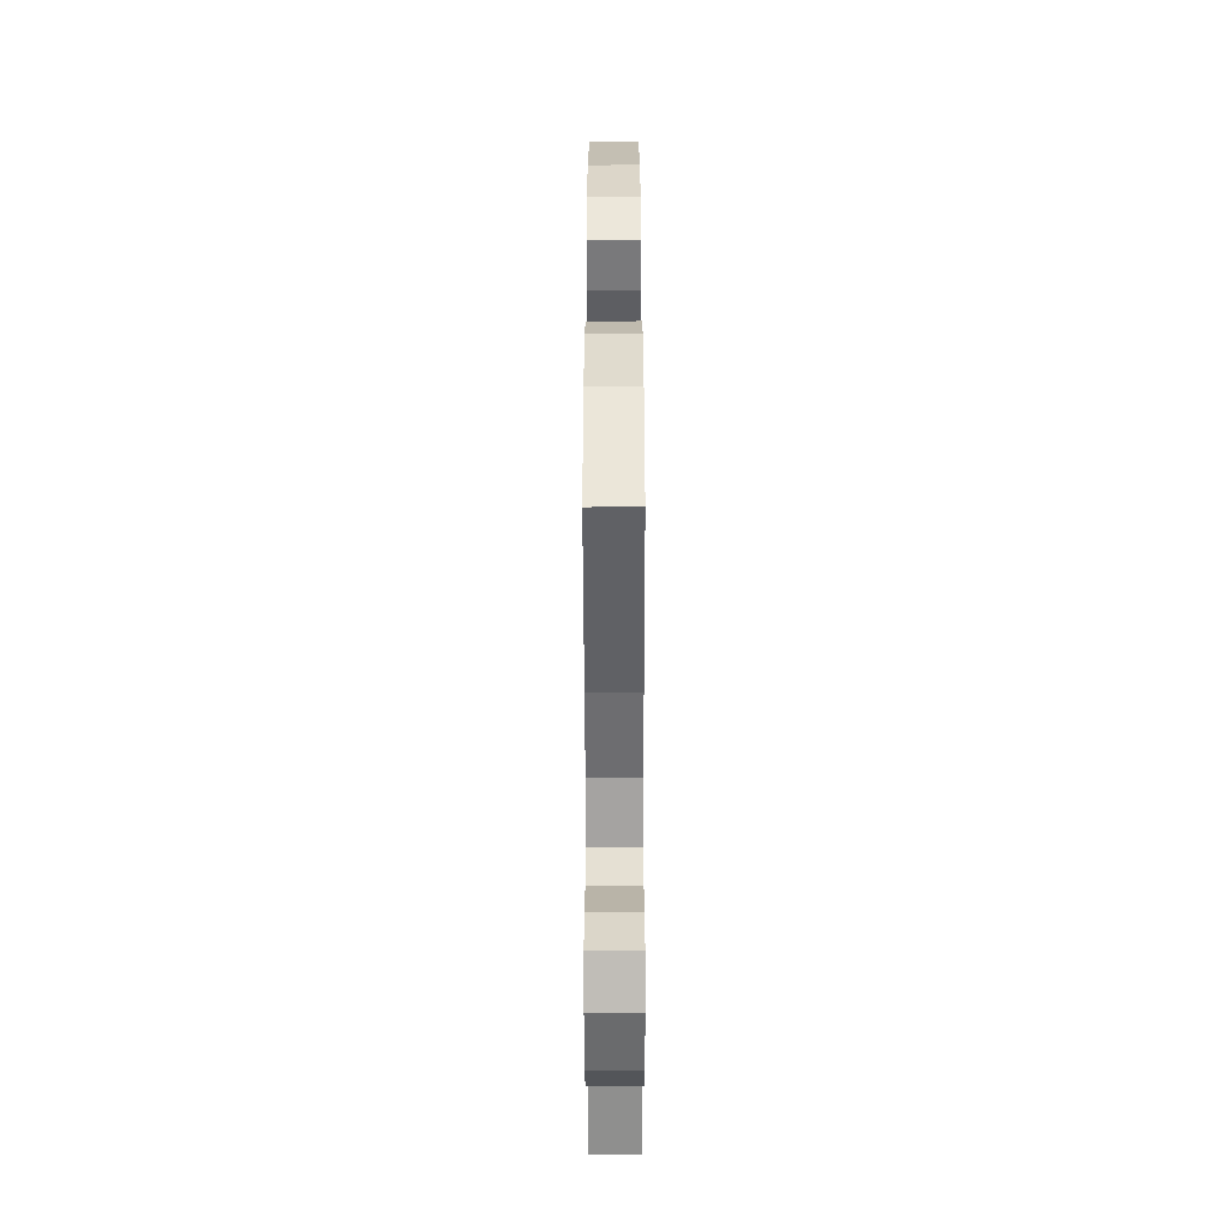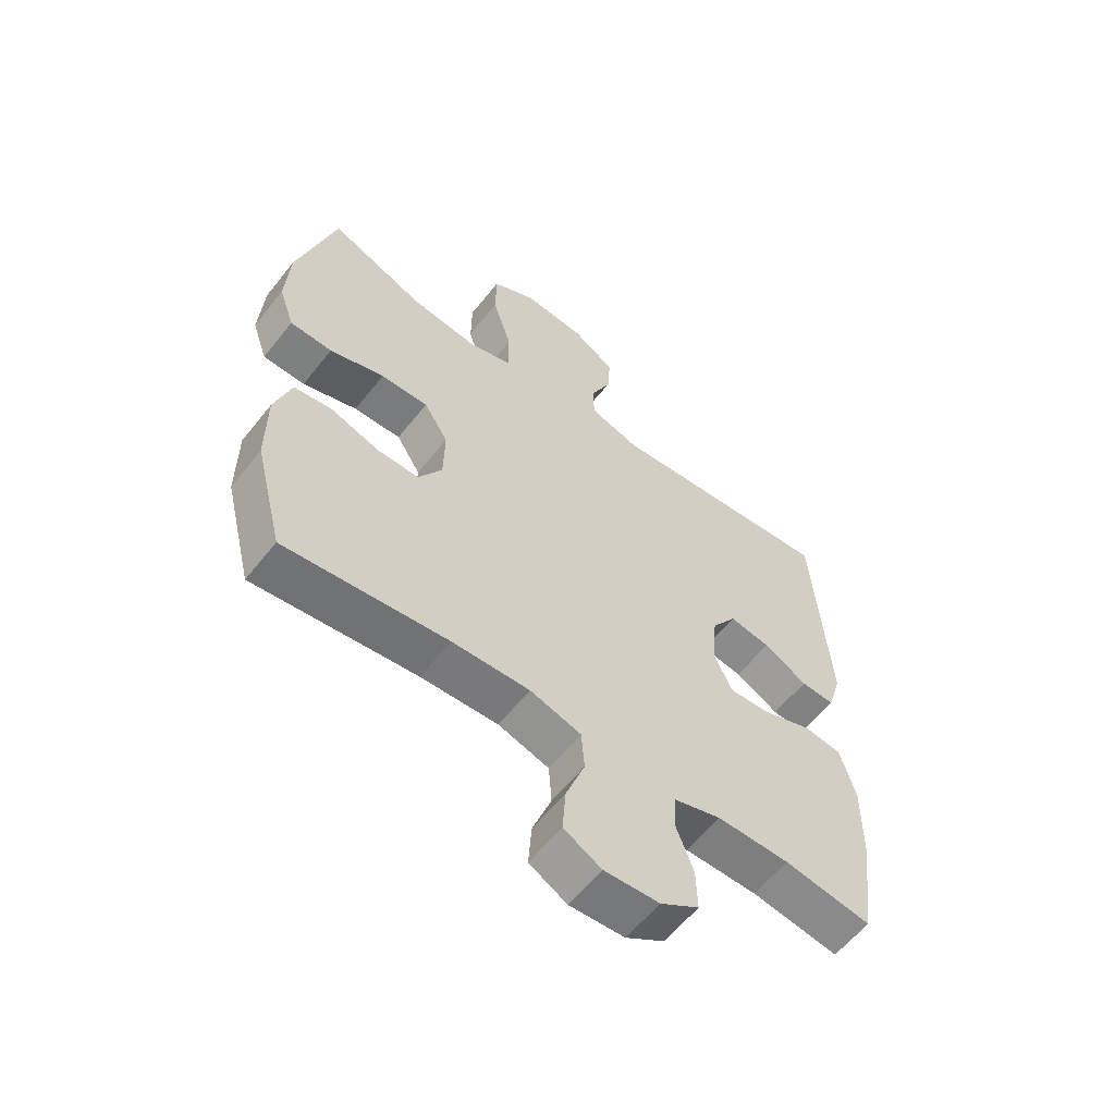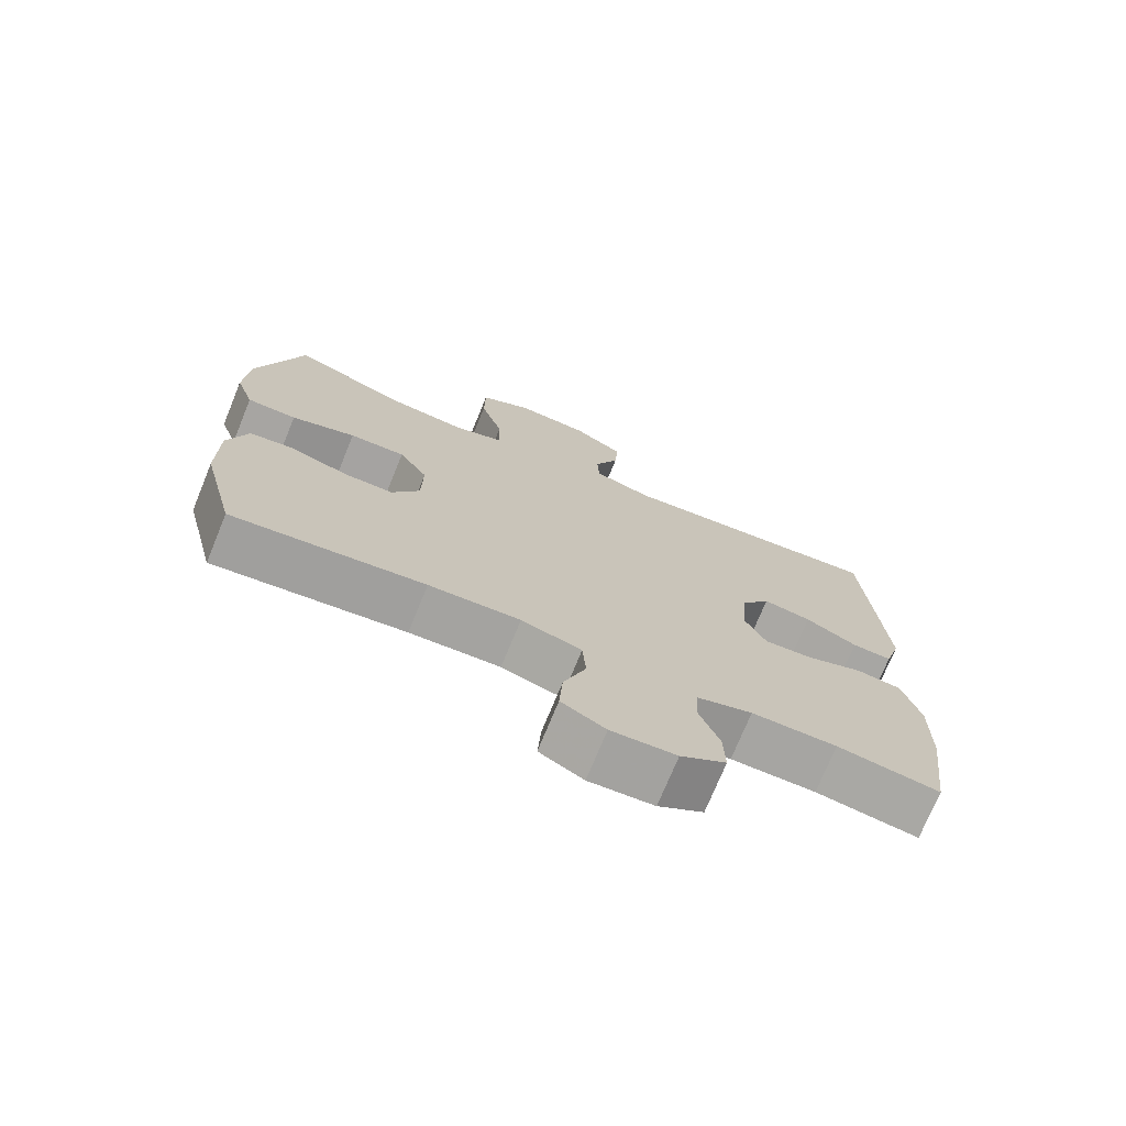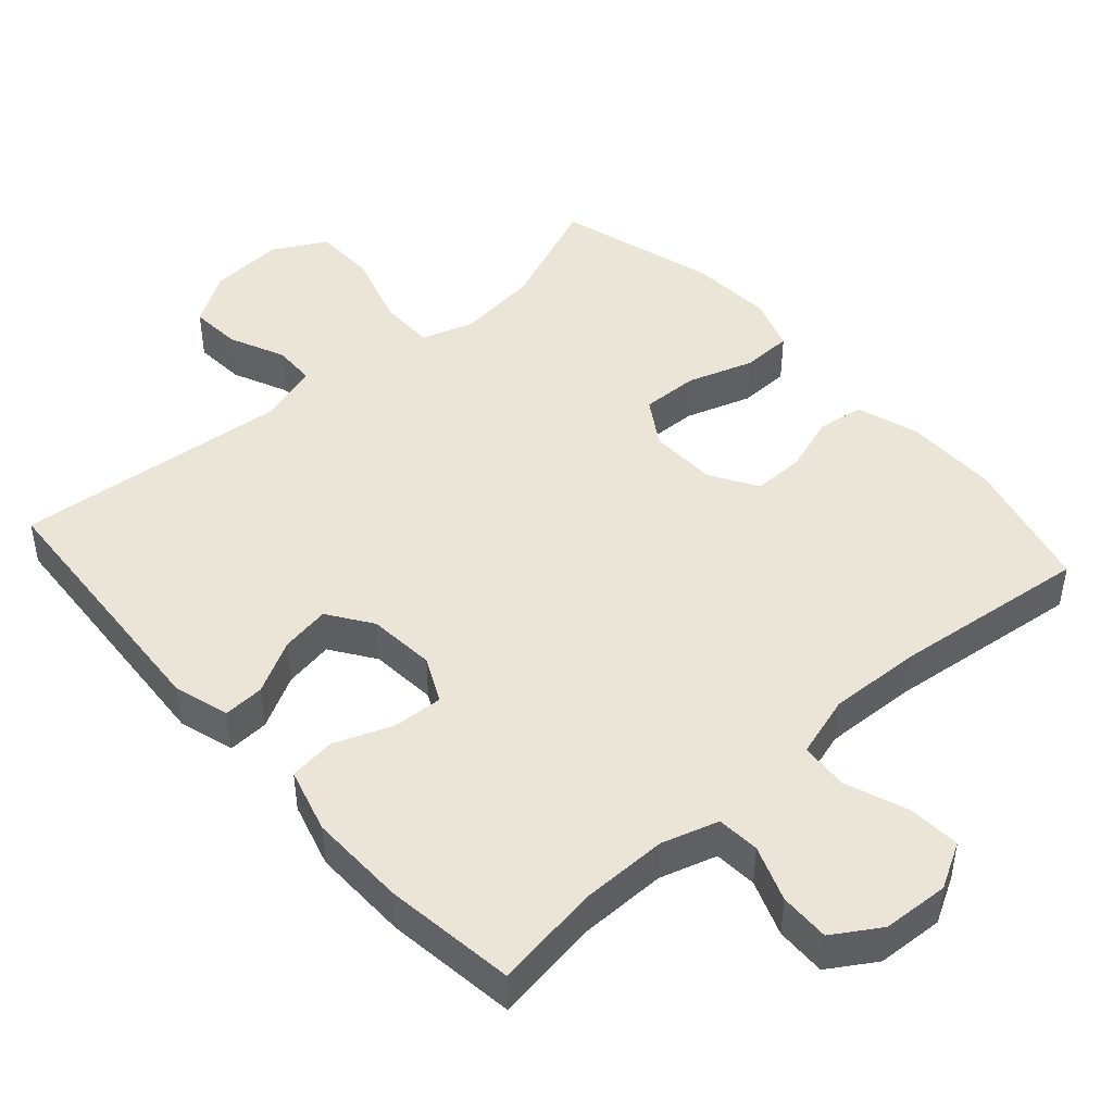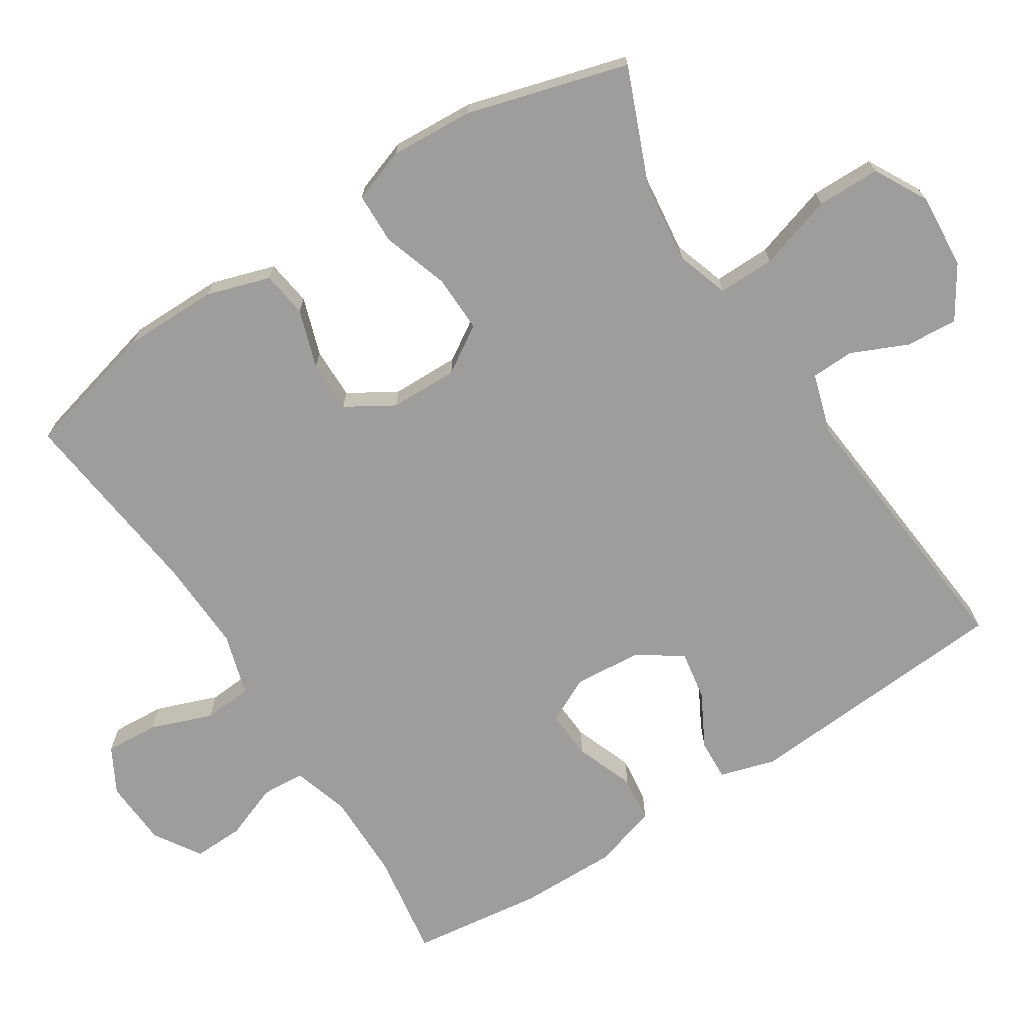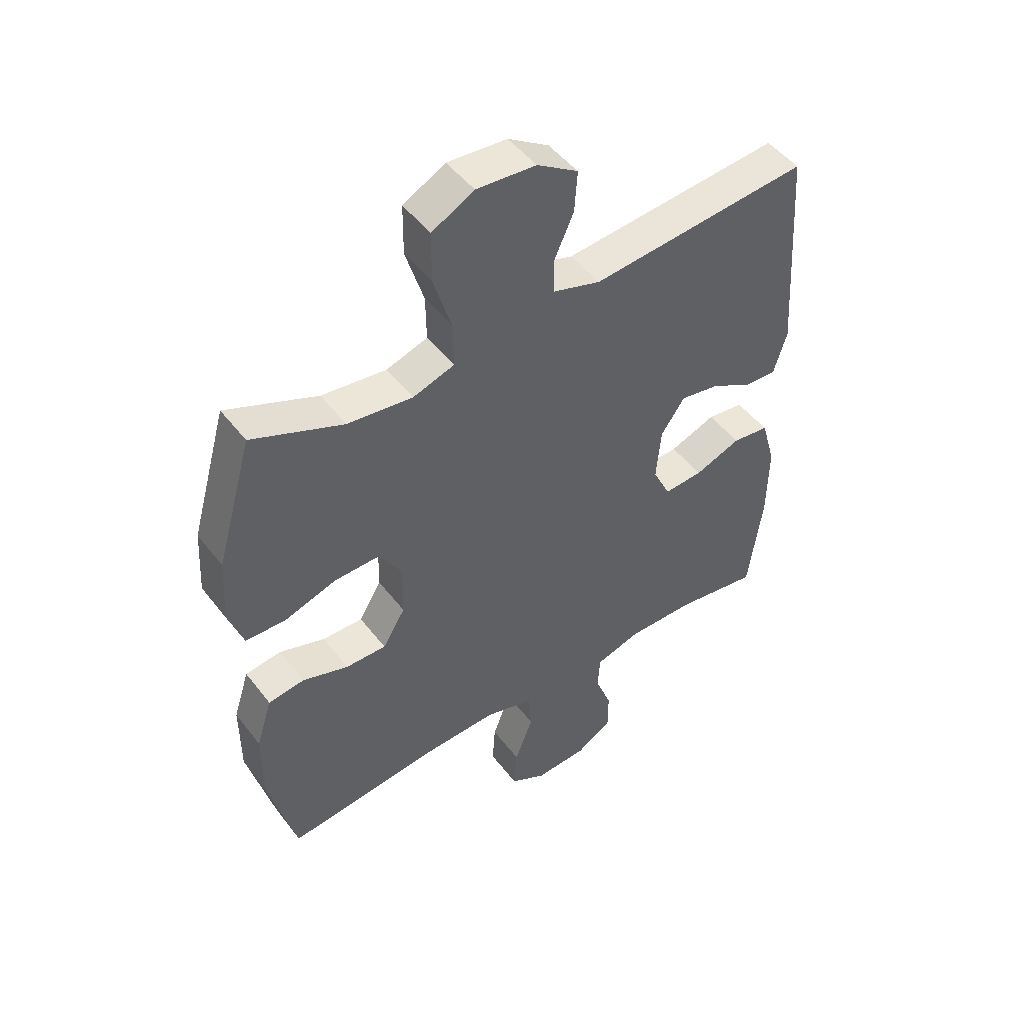
<metadata>
{"format":"obj","ext":"obj","renderer":"f3d","projection":"perspective","resolution":1024,"background":"white","views":[{"elev":-56.3,"azim":-89.9,"up":"+Z"},{"elev":-59.1,"azim":-38.1,"up":"+Z"},{"elev":-73.5,"azim":-22.3,"up":"+Z"},{"elev":45.8,"azim":138.4,"up":"+Y"},{"elev":-70.5,"azim":-57.2,"up":"+Y"},{"elev":48.6,"azim":-35.8,"up":"+Z"}]}
</metadata>
<code>
v 0.5 0.07 0.5
v 0.526 0.07 0.124
v 0.503 0.07 0.047
v 0.446 0.07 0.05
v 0.372 0.07 0.09
v 0.303 0.07 0.102
v 0.261 0.07 0.041
v 0.253 0.07 -0.053
v 0.284 0.07 -0.117
v 0.353 0.07 -0.113
v 0.435 0.07 -0.082
v 0.5 0.07 -0.09
v 0.526 0.07 -0.181
v 0.524 0.07 -0.317
v 0.5 0.07 -0.5
v 0.353 0.07 -0.477
v 0.231 0.07 -0.476
v 0.152 0.07 -0.5
v 0.148 0.07 -0.56
v 0.177 0.07 -0.637
v 0.179 0.07 -0.707
v 0.114 0.07 -0.748
v 0.021 0.07 -0.753
v -0.042 0.07 -0.718
v -0.037 0.07 -0.644
v -0.005 0.07 -0.558
v -0.01 0.07 -0.49
v -0.096 0.07 -0.464
v -0.226 0.07 -0.469
v -0.5 0.07 -0.5
v -0.548 0.07 -0.311
v -0.548 0.07 -0.18
v -0.52 0.07 -0.092
v -0.456 0.07 -0.083
v -0.375 0.07 -0.11
v -0.303 0.07 -0.111
v -0.263 0.07 -0.045
v -0.261 0.07 0.05
v -0.302 0.07 0.115
v -0.382 0.07 0.113
v -0.474 0.07 0.083
v -0.545 0.07 0.085
v -0.571 0.07 0.16
v -0.564 0.07 0.276
v -0.5 0.07 0.5
v -0.34 0.07 0.434
v -0.225 0.07 0.42
v -0.152 0.07 0.444
v -0.153 0.07 0.523
v -0.185 0.07 0.627
v -0.184 0.07 0.715
v -0.11 0.07 0.755
v -0.005 0.07 0.747
v 0.067 0.07 0.701
v 0.062 0.07 0.629
v 0.027 0.07 0.551
v 0.029 0.07 0.491
v 0.113 0.07 0.465
v 0.5 0 0.5
v 0.526 0 0.124
v 0.503 0 0.047
v 0.446 0 0.05
v 0.372 0 0.09
v 0.303 0 0.102
v 0.261 0 0.041
v 0.253 0 -0.053
v 0.284 0 -0.117
v 0.353 0 -0.113
v 0.435 0 -0.082
v 0.5 0 -0.09
v 0.526 0 -0.181
v 0.524 0 -0.317
v 0.5 0 -0.5
v 0.353 0 -0.477
v 0.231 0 -0.476
v 0.152 0 -0.5
v 0.148 0 -0.56
v 0.177 0 -0.637
v 0.179 0 -0.707
v 0.114 0 -0.748
v 0.021 0 -0.753
v -0.042 0 -0.718
v -0.037 0 -0.644
v -0.005 0 -0.558
v -0.01 0 -0.49
v -0.096 0 -0.464
v -0.226 0 -0.469
v -0.5 0 -0.5
v -0.548 0 -0.311
v -0.548 0 -0.18
v -0.52 0 -0.092
v -0.456 0 -0.083
v -0.375 0 -0.11
v -0.303 0 -0.111
v -0.263 0 -0.045
v -0.261 0 0.05
v -0.302 0 0.115
v -0.382 0 0.113
v -0.474 0 0.083
v -0.545 0 0.085
v -0.571 0 0.16
v -0.564 0 0.276
v -0.5 0 0.5
v -0.34 0 0.434
v -0.225 0 0.42
v -0.152 0 0.444
v -0.153 0 0.523
v -0.185 0 0.627
v -0.184 0 0.715
v -0.11 0 0.755
v -0.005 0 0.747
v 0.067 0 0.701
v 0.062 0 0.629
v 0.027 0 0.551
v 0.029 0 0.491
v 0.113 0 0.465
f 54 55 56
f 53 54 56
f 52 53 56
f 51 52 56
f 50 51 56
f 49 50 56
f 48 49 56 57
f 47 48 57 58
f 44 45 46
f 43 44 46
f 42 43 46
f 41 42 46
f 40 41 46
f 39 40 46 47
f 58 1 2
f 47 58 2
f 39 47 2
f 38 39 2
f 33 34 35
f 32 33 35
f 31 32 35
f 30 31 35
f 29 30 35
f 28 29 35 36
f 27 28 36 37
f 24 25 26
f 23 24 26
f 22 23 26
f 21 22 26
f 20 21 26
f 19 20 26
f 18 19 26 27
f 27 37 38
f 18 27 38
f 17 18 38
f 14 15 16
f 13 14 16
f 12 13 16
f 11 12 16
f 10 11 16
f 9 10 16 17
f 2 3 4 5
f 2 5 6
f 38 2 6
f 8 9 17 38
f 7 8 38
f 6 7 38
f 114 113 112
f 114 112 111
f 114 111 110
f 114 110 109
f 114 109 108
f 114 108 107
f 115 114 107 106
f 116 115 106 105
f 104 103 102
f 104 102 101
f 104 101 100
f 104 100 99
f 104 99 98
f 105 104 98 97
f 60 59 116
f 60 116 105
f 60 105 97
f 60 97 96
f 93 92 91
f 93 91 90
f 93 90 89
f 93 89 88
f 93 88 87
f 94 93 87 86
f 95 94 86 85
f 84 83 82
f 84 82 81
f 84 81 80
f 84 80 79
f 84 79 78
f 84 78 77
f 85 84 77 76
f 96 95 85
f 96 85 76
f 96 76 75
f 74 73 72
f 74 72 71
f 74 71 70
f 74 70 69
f 74 69 68
f 75 74 68 67
f 63 62 61 60
f 64 63 60
f 64 60 96
f 96 75 67 66
f 96 66 65
f 96 65 64
f 1 59 60 2
f 2 60 61 3
f 3 61 62 4
f 4 62 63 5
f 5 63 64 6
f 6 64 65 7
f 7 65 66 8
f 8 66 67 9
f 9 67 68 10
f 10 68 69 11
f 11 69 70 12
f 12 70 71 13
f 13 71 72 14
f 14 72 73 15
f 15 73 74 16
f 16 74 75 17
f 17 75 76 18
f 18 76 77 19
f 19 77 78 20
f 20 78 79 21
f 21 79 80 22
f 22 80 81 23
f 23 81 82 24
f 24 82 83 25
f 25 83 84 26
f 26 84 85 27
f 27 85 86 28
f 28 86 87 29
f 29 87 88 30
f 30 88 89 31
f 31 89 90 32
f 32 90 91 33
f 33 91 92 34
f 34 92 93 35
f 35 93 94 36
f 36 94 95 37
f 37 95 96 38
f 38 96 97 39
f 39 97 98 40
f 40 98 99 41
f 41 99 100 42
f 42 100 101 43
f 43 101 102 44
f 44 102 103 45
f 45 103 104 46
f 46 104 105 47
f 47 105 106 48
f 48 106 107 49
f 49 107 108 50
f 50 108 109 51
f 51 109 110 52
f 52 110 111 53
f 53 111 112 54
f 54 112 113 55
f 55 113 114 56
f 56 114 115 57
f 57 115 116 58
f 58 116 59 1

</code>
